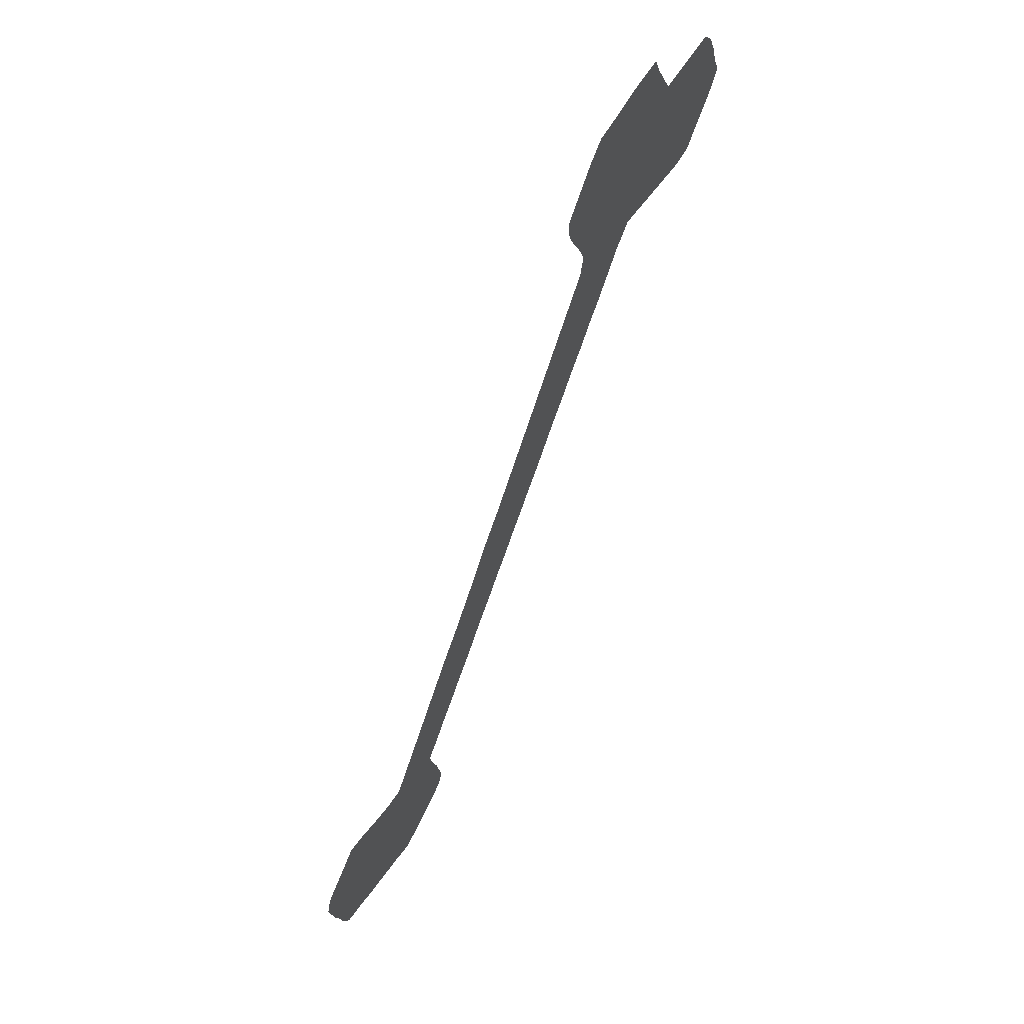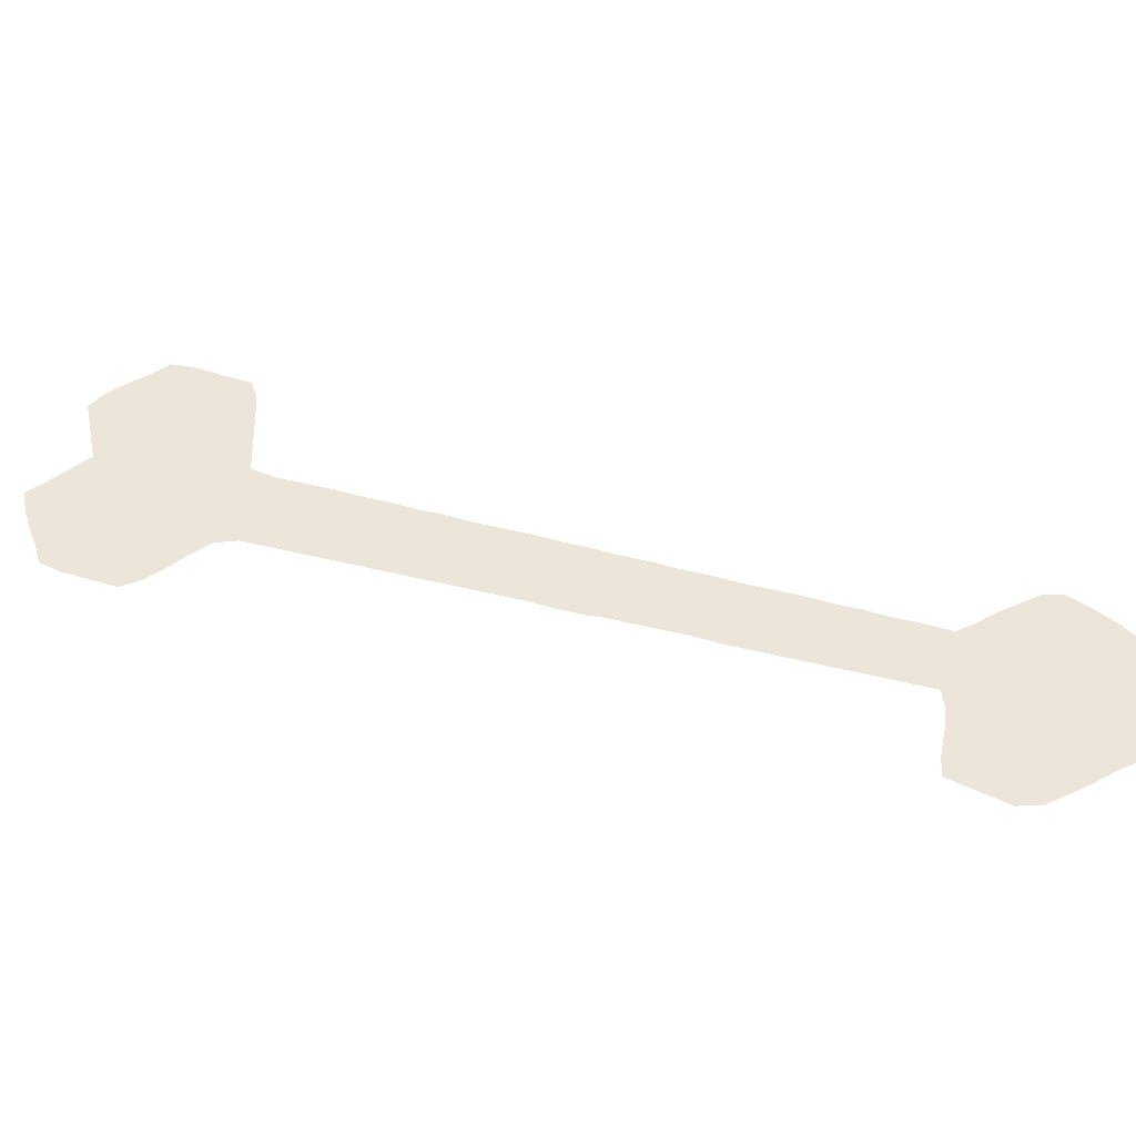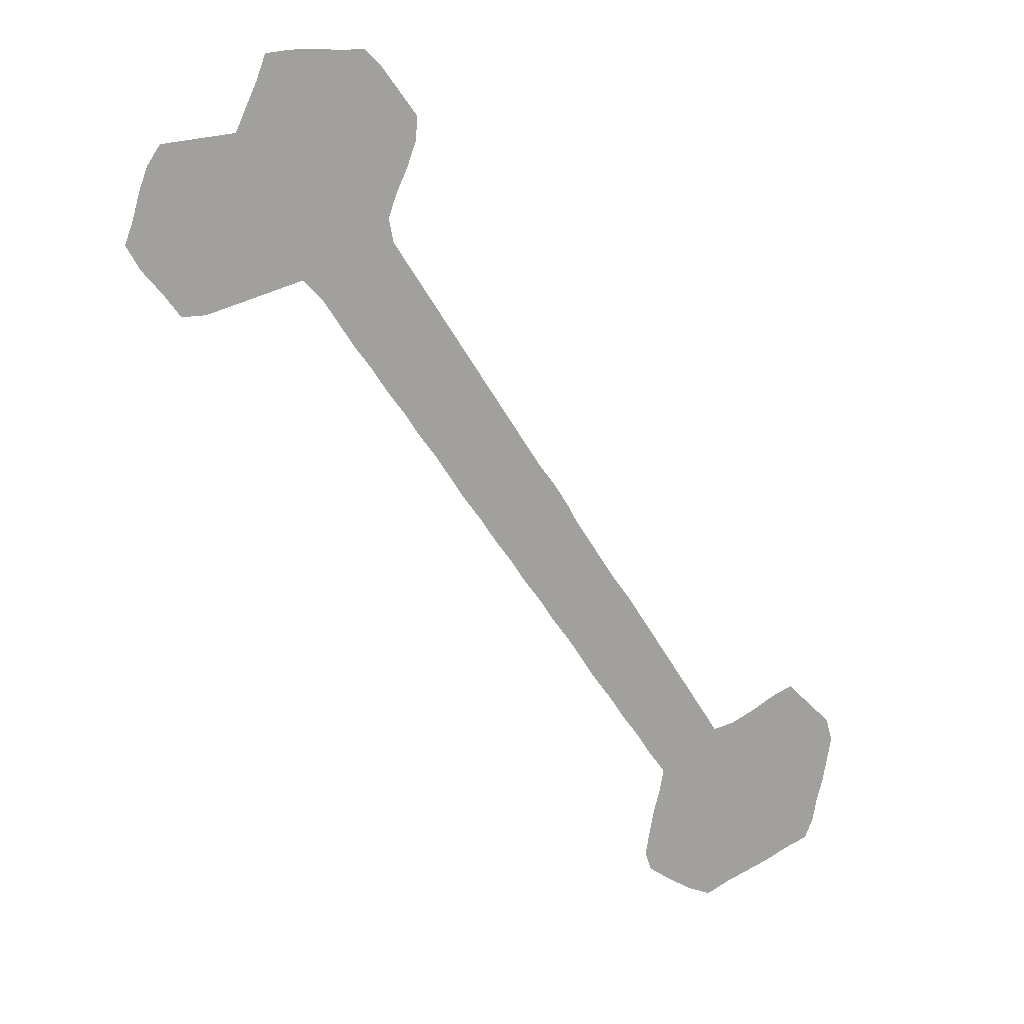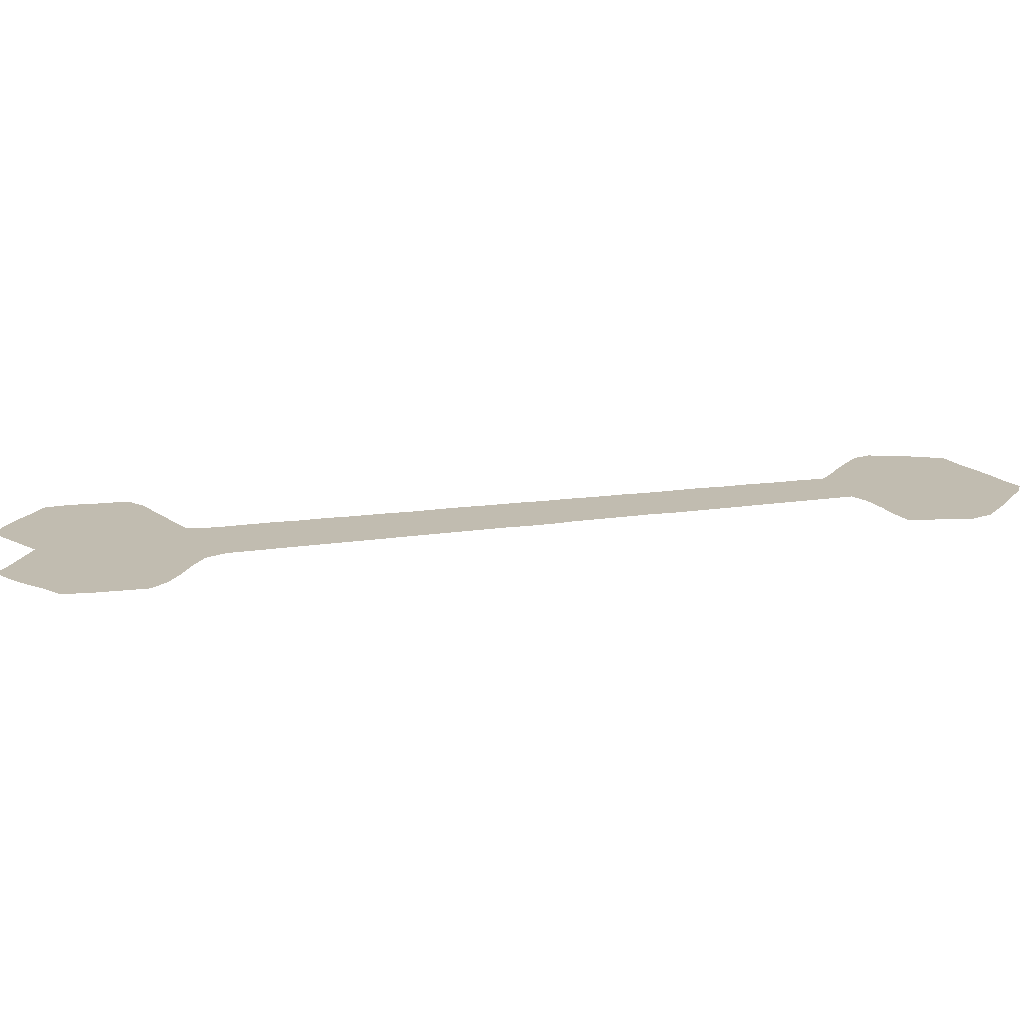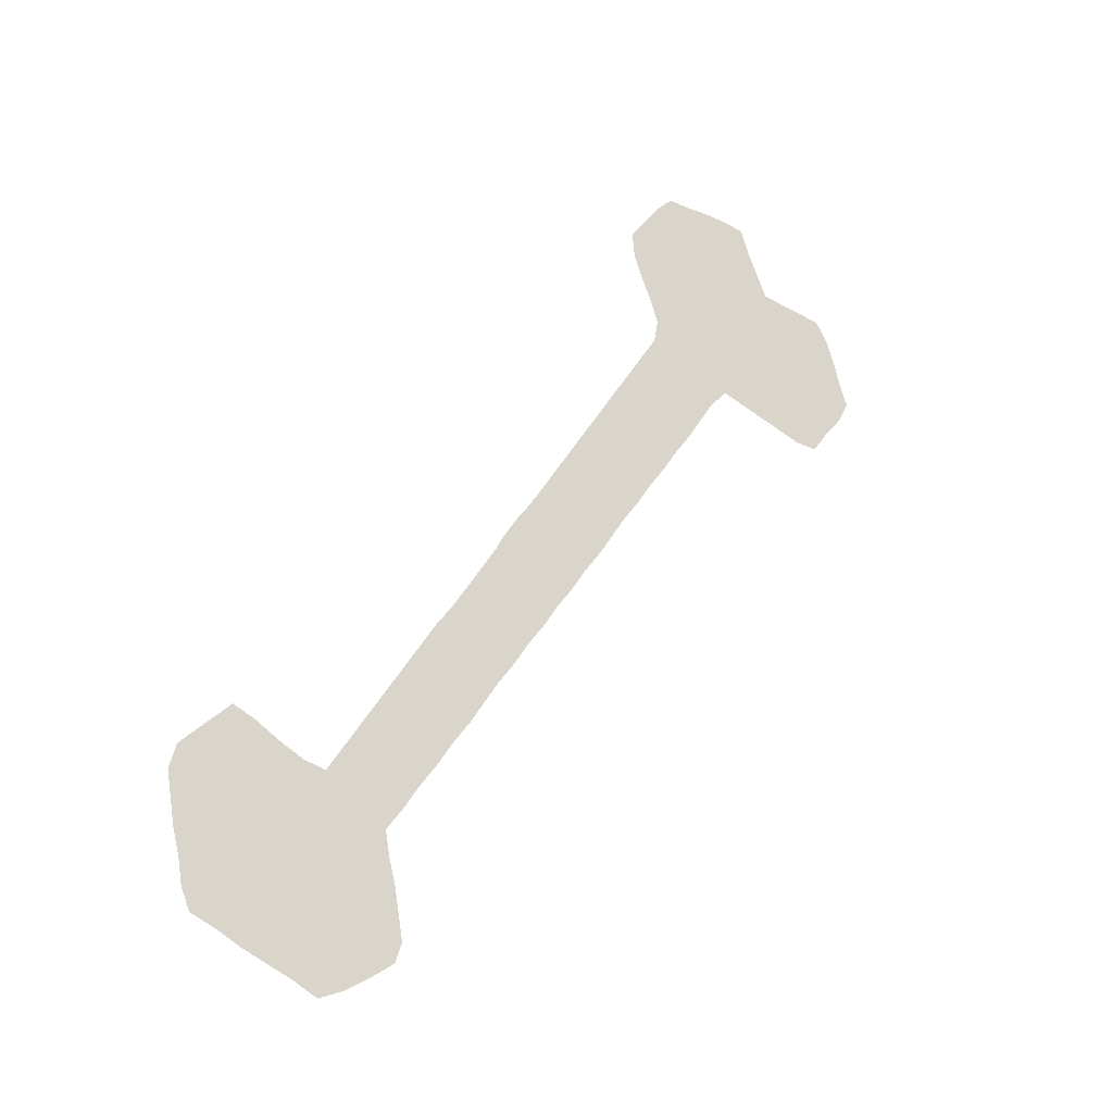
<metadata>
{"format":"obj","ext":"obj","renderer":"f3d","projection":"perspective","resolution":1024,"background":"white","views":[{"elev":64.0,"azim":-58.9,"up":"+Y"},{"elev":47.1,"azim":-106.7,"up":"+Z"},{"elev":17.5,"azim":158.5,"up":"+Y"},{"elev":16.6,"azim":-139.9,"up":"+Z"},{"elev":-27.9,"azim":-35.7,"up":"+Y"}]}
</metadata>
<code>
v 0.3394 0.5 0
v 0.3555 0.5252 0
v 0.3739 0.5505 0
v 0.3899 0.5757 0
v 0.406 0.6009 0
v 0.422 0.6261 0
v 0.4381 0.6514 0
v 0.4541 0.6766 0
v 0.4702 0.7018 0
v 0.4862 0.7271 0
v 0.5023 0.7523 0
v 0.5183 0.7775 0
v 0.5344 0.8027 0
v 0.539 0.828 0
v 0.5298 0.8532 0
v 0.5183 0.8784 0
v 0.5092 0.9037 0
v 0.5069 0.9289 0
v 0.5252 0.9541 0
v 0.5436 0.9794 0
v 0.5619 0.9977 0
v 0.5872 0.9977 0
v 0.6124 1 0
v 0.6376 1 0
v 0.6628 0.9977 0
v 0.672 0.9725 0
v 0.6835 0.9473 0
v 0.6949 0.922 0
v 0.7202 0.9197 0
v 0.7454 0.9174 0
v 0.7706 0.9151 0
v 0.7844 0.8945 0
v 0.7936 0.8693 0
v 0.8005 0.844 0
v 0.8096 0.8188 0
v 0.7959 0.7936 0
v 0.7752 0.7683 0
v 0.7569 0.7431 0
v 0.7317 0.7431 0
v 0.7064 0.75 0
v 0.6812 0.7569 0
v 0.656 0.7638 0
v 0.6307 0.7706 0
v 0.6101 0.7477 0
v 0.594 0.7225 0
v 0.578 0.6973 0
v 0.5596 0.672 0
v 0.5436 0.6468 0
v 0.5252 0.6216 0
v 0.5092 0.5963 0
v 0.4908 0.5711 0
v 0.4748 0.5459 0
v 0.4587 0.5206 0
v 0.4404 0.4954 0
v 0.4243 0.4702 0
v 0.406 0.445 0
v 0.3899 0.4197 0
v 0.3716 0.3945 0
v 0.3555 0.3693 0
v 0.3372 0.344 0
v 0.3211 0.3188 0
v 0.305 0.2936 0
v 0.2867 0.2683 0
v 0.2706 0.2431 0
v 0.2523 0.2179 0
v 0.2362 0.1927 0
v 0.2179 0.1674 0
v 0.2225 0.1422 0
v 0.2294 0.117 0
v 0.2339 0.09174 0
v 0.2385 0.06651 0
v 0.2316 0.04587 0
v 0.2064 0.02752 0
v 0.1812 0.01147 0
v 0.156 0 0
v 0.1307 0.01147 0
v 0.1055 0.02064 0
v 0.08027 0.02982 0
v 0.05505 0.04128 0
v 0.02982 0.05046 0
v 0.02064 0.0711 0
v 0.01605 0.09633 0
v 0.009174 0.1216 0
v 0.004587 0.1468 0
v 0 0.172 0
v 0.006881 0.1973 0
v 0.03211 0.2225 0
v 0.05734 0.2477 0
v 0.08027 0.2385 0
v 0.1055 0.2248 0
v 0.1307 0.2133 0
v 0.1537 0.2087 0
v 0.1697 0.2339 0
v 0.1858 0.2592 0
v 0.2018 0.2844 0
v 0.2179 0.3096 0
v 0.2339 0.3349 0
v 0.25 0.3601 0
v 0.2661 0.3853 0
v 0.2844 0.4106 0
v 0.3005 0.4358 0
v 0.3165 0.461 0
v 0.3326 0.4862 0
f 24 26 25
f 23 26 24
f 20 22 21
f 19 22 20
f 1 56 55
f 34 36 35
f 17 19 18
f 16 19 17
f 19 27 22
f 16 27 19
f 22 27 23
f 15 28 27
f 15 27 16
f 23 27 26
f 30 32 31
f 30 33 32
f 71 73 72
f 87 89 88
f 87 90 89
f 84 90 87
f 84 86 85
f 84 87 86
f 9 48 47
f 5 52 51
f 11 45 12
f 28 41 29
f 29 41 33
f 29 33 30
f 79 81 80
f 79 82 81
f 74 76 75
f 73 76 74
f 4 52 5
f 4 53 52
f 7 50 49
f 5 51 6
f 6 51 50
f 6 50 7
f 59 101 100
f 66 94 93
f 56 103 57
f 57 103 102
f 1 103 56
f 82 91 83
f 83 90 84
f 83 91 90
f 37 40 39
f 34 40 37
f 34 37 36
f 37 39 38
f 28 43 42
f 28 42 41
f 13 43 14
f 14 28 15
f 14 43 28
f 9 47 10
f 11 46 45
f 10 47 46
f 10 46 11
f 77 92 78
f 78 92 91
f 78 91 82
f 78 82 79
f 1 55 2
f 7 49 8
f 8 48 9
f 8 49 48
f 58 101 59
f 58 102 101
f 57 102 58
f 68 92 77
f 13 44 43
f 12 44 13
f 12 45 44
f 3 53 4
f 62 97 63
f 60 99 61
f 60 100 99
f 59 100 60
f 61 99 98
f 62 98 97
f 61 98 62
f 69 77 76
f 68 77 69
f 63 97 96
f 63 96 64
f 67 92 68
f 67 93 92
f 66 93 67
f 3 54 53
f 2 55 54
f 2 54 3
f 70 73 71
f 70 76 73
f 69 76 70
f 65 94 66
f 64 96 95
f 65 95 94
f 64 95 65
f 34 41 40
f 33 41 34

</code>
